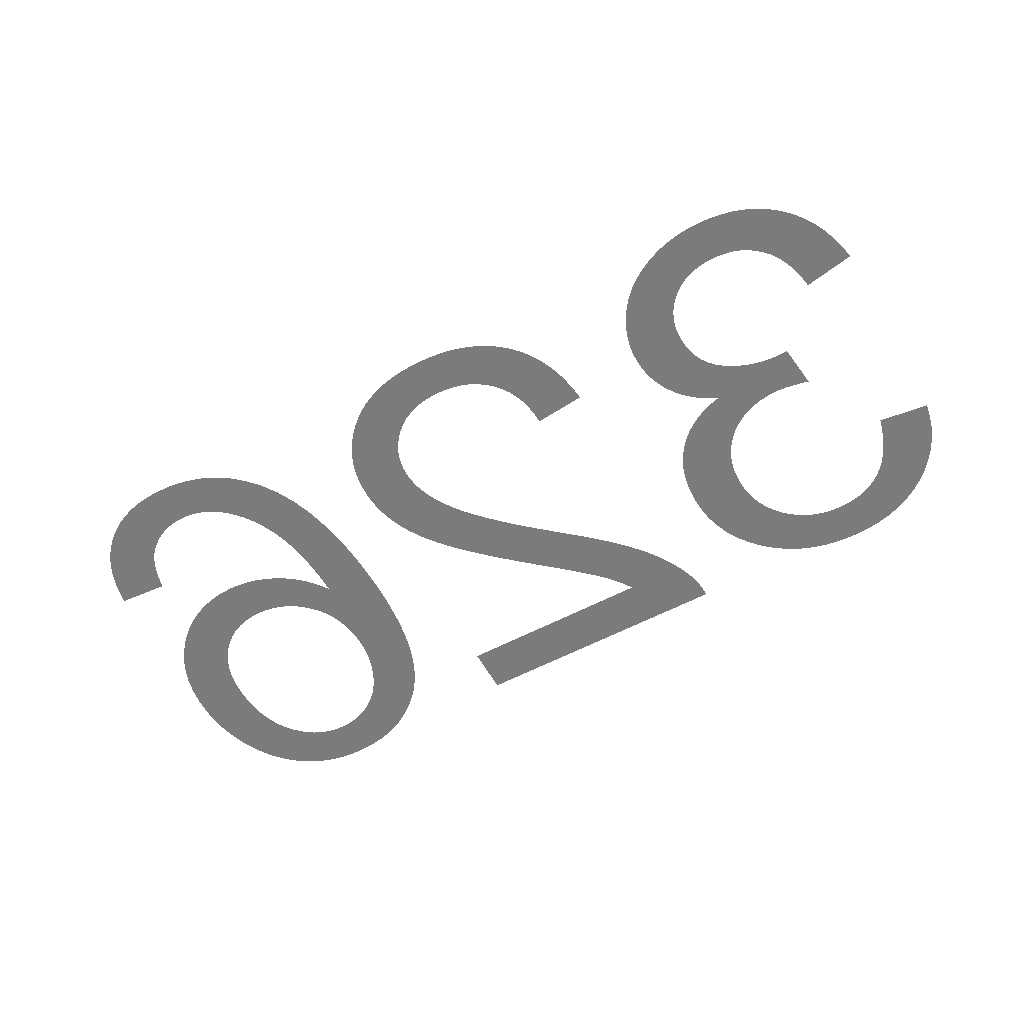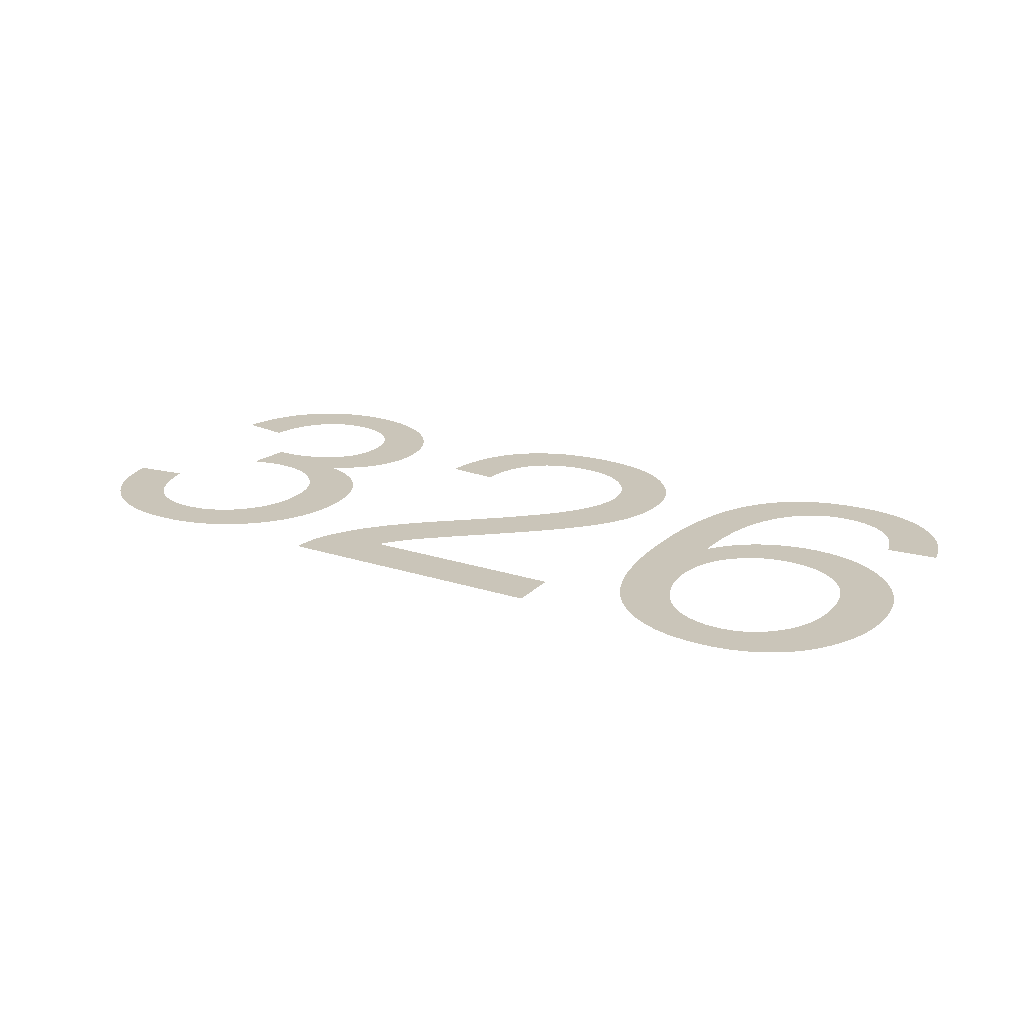
<metadata>
{"format":"obj","ext":"obj","renderer":"f3d","projection":"perspective","resolution":1024,"background":"white","views":[{"elev":-58.4,"azim":-151.4,"up":"+Y"},{"elev":20.6,"azim":30.6,"up":"+Y"}]}
</metadata>
<code>
v -0.03521 0 -0.007341
v -0.03496 0 -0.006292
v -0.0346 0 -0.005304
v -0.03415 0 -0.004376
v -0.03359 0 -0.003509
v -0.03295 0 -0.002702
v -0.0322 0 -0.001956
v -0.03138 0 -0.001291
v -0.03049 0 -0.0007285
v -0.02955 0 -0.0002682
v -0.02855 0 8.974e-05
v -0.0275 0 0.0003454
v -0.02638 0 0.0004989
v -0.02521 0 0.00055
v -0.0239 0 0.0004904
v -0.02267 0 0.0003117
v -0.0215 0 1.376e-05
v -0.0204 0 -0.0004033
v -0.01936 0 -0.0009396
v -0.01839 0 -0.001595
v -0.01748 0 -0.00237
v -0.01667 0 -0.00323
v -0.01598 0 -0.004142
v -0.01542 0 -0.005107
v -0.01499 0 -0.006124
v -0.01467 0 -0.007193
v -0.01449 0 -0.008315
v -0.01443 0 -0.009488
v -0.01446 0 -0.01035
v -0.01455 0 -0.01118
v -0.01471 0 -0.01196
v -0.01493 0 -0.0127
v -0.01522 0 -0.01339
v -0.01557 0 -0.01405
v -0.01599 0 -0.01466
v -0.01646 0 -0.01522
v -0.01698 0 -0.01573
v -0.01756 0 -0.01617
v -0.01819 0 -0.01656
v -0.01887 0 -0.01689
v -0.0196 0 -0.01717
v -0.02039 0 -0.01738
v -0.01979 0 -0.01769
v -0.01923 0 -0.01802
v -0.01871 0 -0.01837
v -0.01824 0 -0.01876
v -0.01781 0 -0.01918
v -0.01743 0 -0.01962
v -0.01709 0 -0.02009
v -0.01679 0 -0.02059
v -0.01654 0 -0.0211
v -0.01634 0 -0.02162
v -0.01618 0 -0.02216
v -0.01607 0 -0.02272
v -0.016 0 -0.02329
v -0.01598 0 -0.02387
v -0.016 0 -0.02449
v -0.01607 0 -0.0251
v -0.01619 0 -0.0257
v -0.01636 0 -0.02629
v -0.01657 0 -0.02687
v -0.01683 0 -0.02744
v -0.01714 0 -0.028
v -0.0175 0 -0.02854
v -0.0179 0 -0.02905
v -0.01834 0 -0.02952
v -0.01882 0 -0.02996
v -0.01934 0 -0.03036
v -0.01991 0 -0.03074
v -0.02052 0 -0.03107
v -0.02116 0 -0.03137
v -0.02181 0 -0.03163
v -0.02248 0 -0.03183
v -0.02317 0 -0.03199
v -0.02388 0 -0.03211
v -0.0246 0 -0.03218
v -0.02534 0 -0.0322
v -0.0264 0 -0.03216
v -0.02741 0 -0.03202
v -0.02837 0 -0.0318
v -0.02928 0 -0.03149
v -0.03014 0 -0.03109
v -0.03094 0 -0.0306
v -0.0317 0 -0.03003
v -0.03239 0 -0.02937
v -0.03301 0 -0.02864
v -0.03355 0 -0.02784
v -0.03402 0 -0.02696
v -0.03441 0 -0.02601
v -0.03473 0 -0.02499
v -0.03498 0 -0.0239
v -0.03103 0 -0.0232
v -0.03088 0 -0.02399
v -0.03069 0 -0.02473
v -0.03045 0 -0.0254
v -0.03017 0 -0.02602
v -0.02985 0 -0.02657
v -0.02948 0 -0.02707
v -0.02906 0 -0.02751
v -0.02861 0 -0.02789
v -0.02813 0 -0.02822
v -0.02762 0 -0.02848
v -0.02707 0 -0.02869
v -0.0265 0 -0.02883
v -0.02589 0 -0.02892
v -0.02525 0 -0.02895
v -0.02461 0 -0.02892
v -0.024 0 -0.02883
v -0.02343 0 -0.02869
v -0.02289 0 -0.02849
v -0.02239 0 -0.02823
v -0.02192 0 -0.02791
v -0.02148 0 -0.02753
v -0.0211 0 -0.02711
v -0.02077 0 -0.02666
v -0.0205 0 -0.02618
v -0.02029 0 -0.02567
v -0.02014 0 -0.02513
v -0.02005 0 -0.02456
v -0.02003 0 -0.02395
v -0.02007 0 -0.0232
v -0.02019 0 -0.02251
v -0.02039 0 -0.02188
v -0.02068 0 -0.0213
v -0.02105 0 -0.02078
v -0.0215 0 -0.02032
v -0.02203 0 -0.01992
v -0.02261 0 -0.01957
v -0.02322 0 -0.01927
v -0.02384 0 -0.01903
v -0.02448 0 -0.01885
v -0.02515 0 -0.01871
v -0.02583 0 -0.01863
v -0.02654 0 -0.01861
v -0.02661 0 -0.01861
v -0.02669 0 -0.01861
v -0.02677 0 -0.01861
v -0.02686 0 -0.01862
v -0.02696 0 -0.01863
v -0.02706 0 -0.01864
v -0.02717 0 -0.01865
v -0.02761 0 -0.0152
v -0.02714 0 -0.01532
v -0.0267 0 -0.01541
v -0.02629 0 -0.01549
v -0.02589 0 -0.01556
v -0.02552 0 -0.0156
v -0.02517 0 -0.01563
v -0.02484 0 -0.01564
v -0.02408 0 -0.0156
v -0.02336 0 -0.01549
v -0.02268 0 -0.01531
v -0.02203 0 -0.01506
v -0.02143 0 -0.01474
v -0.02087 0 -0.01434
v -0.02034 0 -0.01388
v -0.01987 0 -0.01335
v -0.01948 0 -0.01279
v -0.01915 0 -0.01219
v -0.0189 0 -0.01155
v -0.01872 0 -0.01087
v -0.01861 0 -0.01015
v -0.01858 0 -0.009398
v -0.01861 0 -0.008604
v -0.01873 0 -0.007848
v -0.01892 0 -0.007128
v -0.01919 0 -0.006447
v -0.01954 0 -0.005802
v -0.01997 0 -0.005196
v -0.02047 0 -0.004627
v -0.02103 0 -0.004115
v -0.02163 0 -0.003683
v -0.02226 0 -0.003329
v -0.02293 0 -0.003054
v -0.02364 0 -0.002857
v -0.02438 0 -0.002739
v -0.02516 0 -0.0027
v -0.02582 0 -0.00273
v -0.02645 0 -0.00282
v -0.02705 0 -0.002969
v -0.02762 0 -0.003178
v -0.02815 0 -0.003447
v -0.02866 0 -0.003776
v -0.02914 0 -0.004165
v -0.02958 0 -0.004621
v -0.02998 0 -0.005153
v -0.03035 0 -0.005761
v -0.03067 0 -0.006445
v -0.03096 0 -0.007204
v -0.03121 0 -0.008039
v -0.03143 0 -0.00895
v -0.03538 0 -0.00845
v -0.005583 0 -0.0038
v -0.005387 0 -0.004106
v -0.005178 0 -0.004412
v -0.004954 0 -0.004717
v -0.004715 0 -0.005021
v -0.004463 0 -0.005325
v -0.004196 0 -0.005629
v -0.003914 0 -0.005932
v -0.003574 0 -0.006274
v -0.00313 0 -0.006695
v -0.002582 0 -0.007193
v -0.00193 0 -0.007769
v -0.001175 0 -0.008424
v -0.0003154 0 -0.009156
v 0.0006477 0 -0.009967
v 0.00181 0 -0.01096
v 0.002875 0 -0.01189
v 0.003841 0 -0.01276
v 0.004708 0 -0.01357
v 0.005477 0 -0.01431
v 0.006147 0 -0.01499
v 0.006719 0 -0.01561
v 0.00722 0 -0.01619
v 0.007679 0 -0.01677
v 0.008095 0 -0.01733
v 0.008469 0 -0.01789
v 0.008801 0 -0.01844
v 0.00909 0 -0.01899
v 0.009336 0 -0.01952
v 0.009546 0 -0.02005
v 0.009723 0 -0.02059
v 0.009867 0 -0.02113
v 0.00998 0 -0.02167
v 0.01006 0 -0.02221
v 0.01011 0 -0.02275
v 0.01012 0 -0.0233
v 0.01007 0 -0.02436
v 0.009905 0 -0.02536
v 0.00963 0 -0.02632
v 0.009245 0 -0.02723
v 0.008749 0 -0.02808
v 0.008144 0 -0.02889
v 0.007429 0 -0.02964
v 0.006619 0 -0.03032
v 0.005731 0 -0.0309
v 0.004764 0 -0.03136
v 0.003718 0 -0.03173
v 0.002594 0 -0.03199
v 0.00139 0 -0.03215
v 0.0001086 0 -0.0322
v -0.001162 0 -0.03215
v -0.002357 0 -0.03201
v -0.003476 0 -0.03177
v -0.004519 0 -0.03143
v -0.005485 0 -0.03099
v -0.006376 0 -0.03046
v -0.007191 0 -0.02983
v -0.00792 0 -0.02911
v -0.008556 0 -0.0283
v -0.009098 0 -0.02741
v -0.009545 0 -0.02643
v -0.009899 0 -0.02535
v -0.01016 0 -0.0242
v -0.01033 0 -0.02295
v -0.006275 0 -0.02255
v -0.006234 0 -0.02338
v -0.006125 0 -0.02416
v -0.005946 0 -0.02488
v -0.005698 0 -0.02556
v -0.005382 0 -0.02618
v -0.004997 0 -0.02674
v -0.004542 0 -0.02725
v -0.00403 0 -0.0277
v -0.003471 0 -0.02808
v -0.002866 0 -0.0284
v -0.002214 0 -0.02864
v -0.001516 0 -0.02881
v -0.0007711 0 -0.02892
v 2.031e-05 0 -0.02895
v 0.0007705 0 -0.02892
v 0.001479 0 -0.02882
v 0.002146 0 -0.02865
v 0.002771 0 -0.02842
v 0.003355 0 -0.02813
v 0.003897 0 -0.02777
v 0.004397 0 -0.02734
v 0.004842 0 -0.02687
v 0.005219 0 -0.02636
v 0.005527 0 -0.02583
v 0.005767 0 -0.02527
v 0.005938 0 -0.02467
v 0.006041 0 -0.02405
v 0.006075 0 -0.02339
v 0.006037 0 -0.02275
v 0.005925 0 -0.02209
v 0.005737 0 -0.02142
v 0.005474 0 -0.02074
v 0.005136 0 -0.02006
v 0.004722 0 -0.01936
v 0.004234 0 -0.01865
v 0.003638 0 -0.01789
v 0.002904 0 -0.01707
v 0.002032 0 -0.01617
v 0.001021 0 -0.0152
v -0.0001277 0 -0.01415
v -0.001415 0 -0.01304
v -0.002841 0 -0.01184
v -0.003773 0 -0.01107
v -0.004639 0 -0.01033
v -0.005442 0 -0.009614
v -0.006179 0 -0.008922
v -0.006853 0 -0.008257
v -0.007462 0 -0.007619
v -0.008006 0 -0.007006
v -0.008499 0 -0.006405
v -0.008951 0 -0.005802
v -0.009363 0 -0.005195
v -0.009736 0 -0.004585
v -0.01007 0 -0.003973
v -0.01036 0 -0.003357
v -0.01061 0 -0.002739
v -0.01075 0 -0.002361
v -0.01086 0 -0.001979
v -0.01095 0 -0.001592
v -0.01101 0 -0.001201
v -0.01106 0 -0.0008049
v -0.01108 0 -0.0004047
v -0.01108 0 0
v 0.01017 0 0
v 0.01017 0 -0.0038
v 0.0347 0 -0.02524
v 0.03444 0 -0.02621
v 0.03411 0 -0.02711
v 0.03369 0 -0.02795
v 0.0332 0 -0.02873
v 0.03262 0 -0.02943
v 0.03197 0 -0.03007
v 0.03125 0 -0.03064
v 0.03047 0 -0.03112
v 0.02964 0 -0.03151
v 0.02875 0 -0.03181
v 0.02781 0 -0.03203
v 0.02681 0 -0.03216
v 0.02576 0 -0.0322
v 0.02434 0 -0.03213
v 0.02302 0 -0.0319
v 0.02178 0 -0.03153
v 0.02062 0 -0.031
v 0.01955 0 -0.03033
v 0.01857 0 -0.0295
v 0.01767 0 -0.02853
v 0.01675 0 -0.02721
v 0.01598 0 -0.0257
v 0.01535 0 -0.02397
v 0.01486 0 -0.02204
v 0.01451 0 -0.0199
v 0.0143 0 -0.01756
v 0.01423 0 -0.015
v 0.01429 0 -0.01273
v 0.01448 0 -0.01064
v 0.01479 0 -0.008741
v 0.01524 0 -0.007036
v 0.01581 0 -0.005523
v 0.0165 0 -0.004201
v 0.01733 0 -0.003071
v 0.01825 0 -0.00211
v 0.01925 0 -0.001297
v 0.02032 0 -0.0006323
v 0.02147 0 -0.000115
v 0.02269 0 0.0002544
v 0.02398 0 0.0004761
v 0.02535 0 0.00055
v 0.02616 0 0.0005219
v 0.02694 0 0.0004375
v 0.02771 0 0.0002969
v 0.02844 0 0.0001
v 0.02915 0 -0.0001531
v 0.02984 0 -0.0004625
v 0.0305 0 -0.0008281
v 0.03113 0 -0.001247
v 0.03172 0 -0.001715
v 0.03227 0 -0.002232
v 0.03278 0 -0.0028
v 0.03325 0 -0.003416
v 0.03368 0 -0.004083
v 0.03408 0 -0.004798
v 0.03442 0 -0.005548
v 0.03471 0 -0.006315
v 0.03495 0 -0.007099
v 0.03514 0 -0.0079
v 0.03527 0 -0.008719
v 0.03535 0 -0.009556
v 0.03538 0 -0.01041
v 0.03532 0 -0.01169
v 0.03515 0 -0.0129
v 0.03487 0 -0.01404
v 0.03447 0 -0.01511
v 0.03396 0 -0.01611
v 0.03334 0 -0.01704
v 0.03261 0 -0.0179
v 0.0318 0 -0.01867
v 0.03093 0 -0.01932
v 0.03002 0 -0.01985
v 0.02907 0 -0.02027
v 0.02806 0 -0.02056
v 0.02701 0 -0.02074
v 0.02591 0 -0.0208
v 0.02527 0 -0.02078
v 0.02464 0 -0.02071
v 0.02401 0 -0.02061
v 0.0234 0 -0.02046
v 0.02279 0 -0.02026
v 0.02219 0 -0.02003
v 0.0216 0 -0.01975
v 0.02103 0 -0.01943
v 0.02048 0 -0.01906
v 0.01996 0 -0.01865
v 0.01946 0 -0.01819
v 0.01899 0 -0.01768
v 0.01854 0 -0.01713
v 0.01813 0 -0.01654
v 0.01816 0 -0.01787
v 0.01823 0 -0.01911
v 0.01835 0 -0.02025
v 0.01851 0 -0.02131
v 0.01872 0 -0.02228
v 0.01896 0 -0.02316
v 0.01925 0 -0.02395
v 0.01957 0 -0.02466
v 0.01993 0 -0.02533
v 0.02031 0 -0.02595
v 0.02073 0 -0.02651
v 0.02118 0 -0.02703
v 0.02166 0 -0.02749
v 0.02217 0 -0.0279
v 0.0226 0 -0.02818
v 0.02304 0 -0.02842
v 0.0235 0 -0.02861
v 0.02398 0 -0.02876
v 0.02447 0 -0.02886
v 0.02499 0 -0.02893
v 0.02552 0 -0.02895
v 0.02618 0 -0.02892
v 0.0268 0 -0.02881
v 0.0274 0 -0.02864
v 0.02796 0 -0.0284
v 0.0285 0 -0.02809
v 0.029 0 -0.02771
v 0.02948 0 -0.02727
v 0.02975 0 -0.02694
v 0.03 0 -0.02656
v 0.03023 0 -0.02613
v 0.03044 0 -0.02565
v 0.03064 0 -0.02512
v 0.03082 0 -0.02454
v 0.03098 0 -0.0239
v 0.03488 0 -0.0242
v 0.01876 0 -0.01127
v 0.01888 0 -0.01209
v 0.01907 0 -0.01285
v 0.01933 0 -0.01357
v 0.01967 0 -0.01424
v 0.02009 0 -0.01486
v 0.02058 0 -0.01543
v 0.02113 0 -0.01594
v 0.02171 0 -0.01637
v 0.02232 0 -0.01672
v 0.02297 0 -0.017
v 0.02365 0 -0.01719
v 0.02436 0 -0.01731
v 0.0251 0 -0.01735
v 0.02586 0 -0.01731
v 0.02657 0 -0.01719
v 0.02725 0 -0.017
v 0.02789 0 -0.01672
v 0.02849 0 -0.01637
v 0.02905 0 -0.01594
v 0.02957 0 -0.01543
v 0.03003 0 -0.01486
v 0.03043 0 -0.01422
v 0.03075 0 -0.01353
v 0.031 0 -0.01278
v 0.03118 0 -0.01198
v 0.03129 0 -0.01111
v 0.03133 0 -0.01019
v 0.03129 0 -0.00923
v 0.03118 0 -0.00833
v 0.031 0 -0.007489
v 0.03074 0 -0.006707
v 0.03042 0 -0.005984
v 0.03002 0 -0.00532
v 0.02955 0 -0.004715
v 0.02902 0 -0.00418
v 0.02847 0 -0.003728
v 0.02789 0 -0.003358
v 0.02727 0 -0.00307
v 0.02663 0 -0.002864
v 0.02596 0 -0.002741
v 0.02525 0 -0.0027
v 0.02476 0 -0.00272
v 0.02428 0 -0.00278
v 0.02381 0 -0.002879
v 0.02334 0 -0.003018
v 0.02288 0 -0.003197
v 0.02243 0 -0.003416
v 0.02199 0 -0.003675
v 0.02156 0 -0.003971
v 0.02116 0 -0.004304
v 0.02079 0 -0.004673
v 0.02045 0 -0.005078
v 0.02014 0 -0.005519
v 0.01985 0 -0.005997
v 0.01959 0 -0.006511
v 0.01936 0 -0.007046
v 0.01917 0 -0.007588
v 0.01901 0 -0.008138
v 0.01888 0 -0.008695
v 0.0188 0 -0.009259
v 0.01874 0 -0.00983
v 0.01872 0 -0.01041
f 90 91 92
f 90 92 93
f 141 142 143
f 141 143 144
f 140 141 144
f 139 140 144
f 138 139 144
f 138 144 145
f 137 138 145
f 136 137 145
f 135 136 145
f 134 135 145
f 134 145 146
f 133 134 146
f 133 146 147
f 132 133 147
f 132 147 148
f 132 148 149
f 131 132 149
f 131 149 150
f 130 131 150
f 130 150 151
f 129 130 151
f 129 151 152
f 128 129 152
f 128 152 153
f 191 192 1
f 190 191 1
f 190 1 2
f 189 190 2
f 189 2 3
f 188 189 3
f 188 3 4
f 187 188 4
f 187 4 5
f 187 5 6
f 186 187 6
f 186 6 7
f 185 186 7
f 185 7 8
f 184 185 8
f 184 8 9
f 183 184 9
f 183 9 10
f 182 183 10
f 182 10 11
f 181 182 11
f 180 181 11
f 180 11 12
f 179 180 12
f 179 12 13
f 178 179 13
f 178 13 14
f 177 178 14
f 177 14 15
f 176 177 15
f 176 15 16
f 175 176 16
f 174 175 16
f 174 16 17
f 173 174 17
f 173 17 18
f 172 173 18
f 172 18 19
f 171 172 19
f 171 19 20
f 170 171 20
f 170 20 21
f 169 170 21
f 169 21 22
f 168 169 22
f 168 22 23
f 167 168 23
f 167 23 24
f 166 167 24
f 166 24 25
f 165 166 25
f 165 25 26
f 165 26 27
f 164 165 27
f 164 27 28
f 163 164 28
f 163 28 29
f 162 163 29
f 162 29 30
f 161 162 30
f 161 30 31
f 161 31 32
f 160 161 32
f 160 32 33
f 159 160 33
f 159 33 34
f 159 34 35
f 158 159 35
f 158 35 36
f 158 36 37
f 157 158 37
f 157 37 38
f 156 157 38
f 156 38 39
f 156 39 40
f 155 156 40
f 155 40 41
f 154 155 41
f 154 41 42
f 153 154 42
f 128 153 42
f 127 128 42
f 126 127 42
f 126 42 43
f 126 43 44
f 125 126 44
f 125 44 45
f 125 45 46
f 124 125 46
f 124 46 47
f 124 47 48
f 123 124 48
f 123 48 49
f 123 49 50
f 122 123 50
f 122 50 51
f 122 51 52
f 122 52 53
f 121 122 53
f 121 53 54
f 121 54 55
f 120 121 55
f 120 55 56
f 120 56 57
f 119 120 57
f 119 57 58
f 119 58 59
f 118 119 59
f 118 59 60
f 117 118 60
f 117 60 61
f 117 61 62
f 116 117 62
f 116 62 63
f 116 63 64
f 115 116 64
f 115 64 65
f 114 115 65
f 114 65 66
f 114 66 67
f 113 114 67
f 113 67 68
f 112 113 68
f 112 68 69
f 112 69 70
f 111 112 70
f 111 70 71
f 110 111 71
f 110 71 72
f 109 110 72
f 109 72 73
f 109 73 74
f 108 109 74
f 108 74 75
f 107 108 75
f 107 75 76
f 106 107 76
f 106 76 77
f 105 106 77
f 105 77 78
f 104 105 78
f 104 78 79
f 103 104 79
f 103 79 80
f 102 103 80
f 102 80 81
f 101 102 81
f 101 81 82
f 100 101 82
f 100 82 83
f 99 100 83
f 99 83 84
f 98 99 84
f 98 84 85
f 97 98 85
f 97 85 86
f 96 97 86
f 96 86 87
f 95 96 87
f 95 87 88
f 94 95 88
f 94 88 89
f 93 94 89
f 90 93 89
f 321 322 193
f 256 257 258
f 255 256 258
f 255 258 259
f 254 255 259
f 254 259 260
f 253 254 260
f 253 260 261
f 252 253 261
f 251 252 261
f 251 261 262
f 250 251 262
f 250 262 263
f 249 250 263
f 249 263 264
f 248 249 264
f 248 264 265
f 247 248 265
f 247 265 266
f 246 247 266
f 246 266 267
f 245 246 267
f 245 267 268
f 244 245 268
f 244 268 269
f 243 244 269
f 243 269 270
f 242 243 270
f 242 270 271
f 241 242 271
f 241 271 272
f 241 272 273
f 240 241 273
f 240 273 274
f 239 240 274
f 239 274 275
f 238 239 275
f 238 275 276
f 237 238 276
f 237 276 277
f 236 237 277
f 236 277 278
f 235 236 278
f 235 278 279
f 234 235 279
f 234 279 280
f 233 234 280
f 233 280 281
f 232 233 281
f 232 281 282
f 231 232 282
f 231 282 283
f 230 231 283
f 229 230 283
f 229 283 284
f 228 229 284
f 228 284 285
f 227 228 285
f 227 285 286
f 226 227 286
f 225 226 286
f 225 286 287
f 224 225 287
f 223 224 287
f 223 287 288
f 222 223 288
f 221 222 288
f 221 288 289
f 220 221 289
f 219 220 289
f 219 289 290
f 218 219 290
f 218 290 291
f 217 218 291
f 216 217 291
f 216 291 292
f 215 216 292
f 214 215 292
f 214 292 293
f 213 214 293
f 213 293 294
f 212 213 294
f 212 294 295
f 211 212 295
f 210 211 295
f 210 295 296
f 209 210 296
f 209 296 297
f 208 209 297
f 208 297 298
f 207 208 298
f 207 298 299
f 206 207 299
f 205 206 299
f 205 299 300
f 204 205 300
f 204 300 301
f 203 204 301
f 203 301 302
f 202 203 302
f 202 302 303
f 201 202 303
f 201 303 304
f 200 201 304
f 199 200 304
f 199 304 305
f 198 199 305
f 197 198 305
f 197 305 306
f 196 197 306
f 195 196 306
f 194 195 306
f 194 306 307
f 193 194 307
f 193 307 308
f 193 308 309
f 193 309 310
f 193 310 311
f 193 311 312
f 193 312 313
f 193 313 314
f 193 314 315
f 193 315 316
f 193 316 317
f 193 317 318
f 193 318 319
f 193 319 320
f 321 193 320
f 448 449 323
f 406 459 460
f 405 406 460
f 405 460 461
f 404 405 461
f 403 404 461
f 403 461 462
f 402 403 462
f 401 402 462
f 401 462 463
f 400 401 463
f 400 463 464
f 399 400 464
f 399 464 465
f 398 399 465
f 397 398 465
f 397 465 466
f 396 397 466
f 396 466 467
f 395 396 467
f 395 467 468
f 394 395 468
f 394 468 469
f 393 394 469
f 393 469 470
f 392 393 470
f 392 470 471
f 391 392 471
f 391 471 472
f 390 391 472
f 390 472 473
f 389 390 473
f 389 473 474
f 388 389 474
f 388 474 475
f 387 388 475
f 386 387 475
f 386 475 476
f 385 386 476
f 385 476 477
f 384 385 477
f 384 477 478
f 383 384 478
f 382 383 478
f 382 478 479
f 381 382 479
f 381 479 480
f 380 381 480
f 379 380 480
f 379 480 481
f 378 379 481
f 378 481 482
f 377 378 482
f 376 377 482
f 376 482 483
f 375 376 483
f 375 483 484
f 374 375 484
f 373 374 484
f 373 484 485
f 372 373 485
f 372 485 486
f 371 372 486
f 370 371 486
f 370 486 487
f 369 370 487
f 369 487 488
f 368 369 488
f 367 368 488
f 367 488 489
f 366 367 489
f 366 489 490
f 365 366 490
f 365 490 491
f 364 365 491
f 364 491 492
f 364 492 493
f 363 364 493
f 363 493 494
f 362 363 494
f 362 494 495
f 362 495 496
f 361 362 496
f 361 496 497
f 361 497 498
f 360 361 498
f 360 498 499
f 359 360 499
f 359 499 500
f 359 500 501
f 358 359 501
f 358 501 502
f 357 358 502
f 357 502 503
f 357 503 504
f 356 357 504
f 356 504 505
f 356 505 506
f 355 356 506
f 355 506 507
f 355 507 508
f 354 355 508
f 354 508 509
f 354 509 510
f 353 354 510
f 353 510 511
f 353 511 512
f 352 353 512
f 352 512 450
f 352 450 451
f 351 352 451
f 351 451 452
f 351 452 453
f 350 351 453
f 350 453 454
f 350 454 455
f 350 455 456
f 349 350 456
f 459 406 407
f 459 407 408
f 458 459 408
f 458 408 409
f 458 409 410
f 457 458 410
f 457 410 411
f 456 457 411
f 456 411 412
f 456 412 413
f 349 456 413
f 349 413 414
f 349 414 415
f 348 349 415
f 348 415 416
f 348 416 417
f 347 348 417
f 347 417 418
f 346 347 418
f 346 418 419
f 346 419 420
f 345 346 420
f 345 420 421
f 345 421 422
f 344 345 422
f 344 422 423
f 343 344 423
f 343 423 424
f 343 424 425
f 342 343 425
f 342 425 426
f 341 342 426
f 341 426 427
f 340 341 427
f 340 427 428
f 340 428 429
f 339 340 429
f 339 429 430
f 339 430 431
f 338 339 431
f 338 431 432
f 337 338 432
f 337 432 433
f 337 433 434
f 336 337 434
f 336 434 435
f 335 336 435
f 335 435 436
f 334 335 436
f 334 436 437
f 333 334 437
f 333 437 438
f 332 333 438
f 332 438 439
f 331 332 439
f 331 439 440
f 330 331 440
f 330 440 441
f 329 330 441
f 329 441 442
f 328 329 442
f 328 442 443
f 327 328 443
f 327 443 444
f 326 327 444
f 326 444 445
f 325 326 445
f 325 445 446
f 324 325 446
f 324 446 447
f 323 324 447
f 448 323 447

</code>
